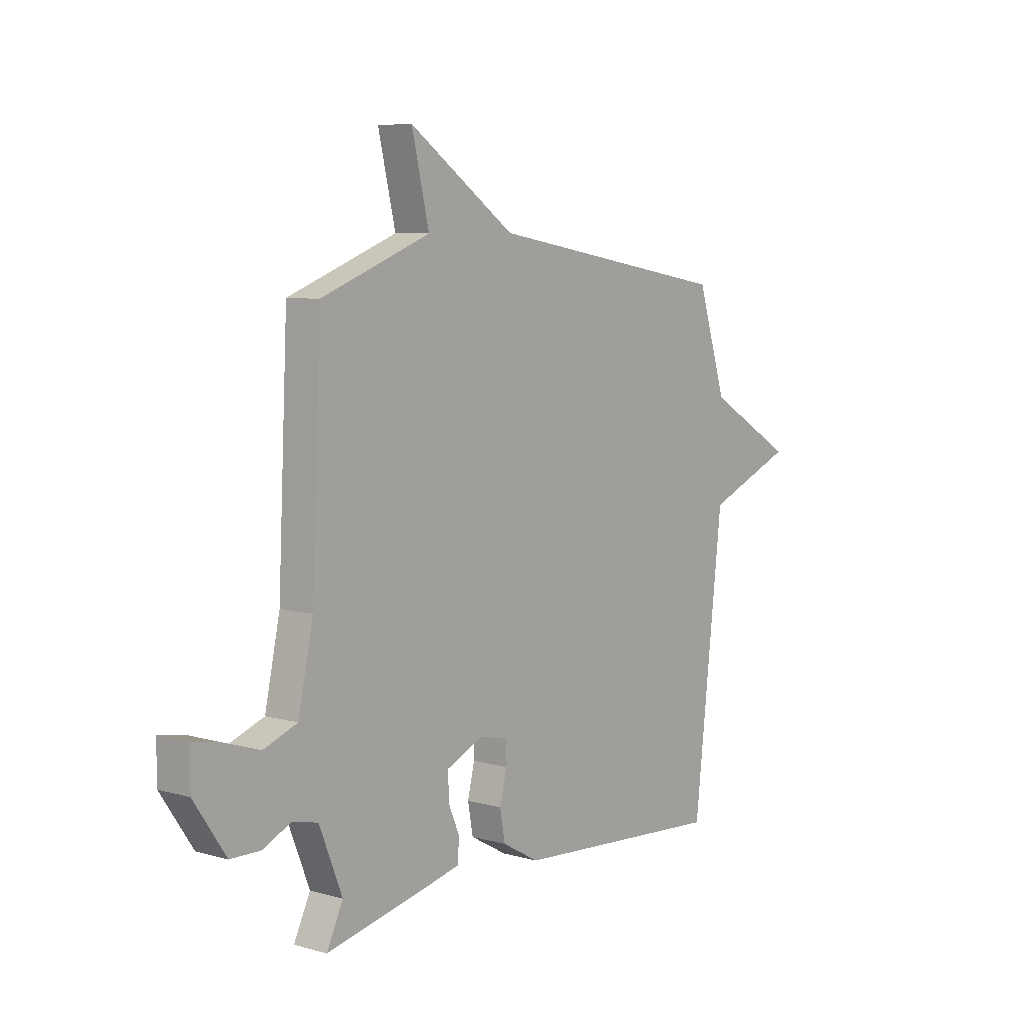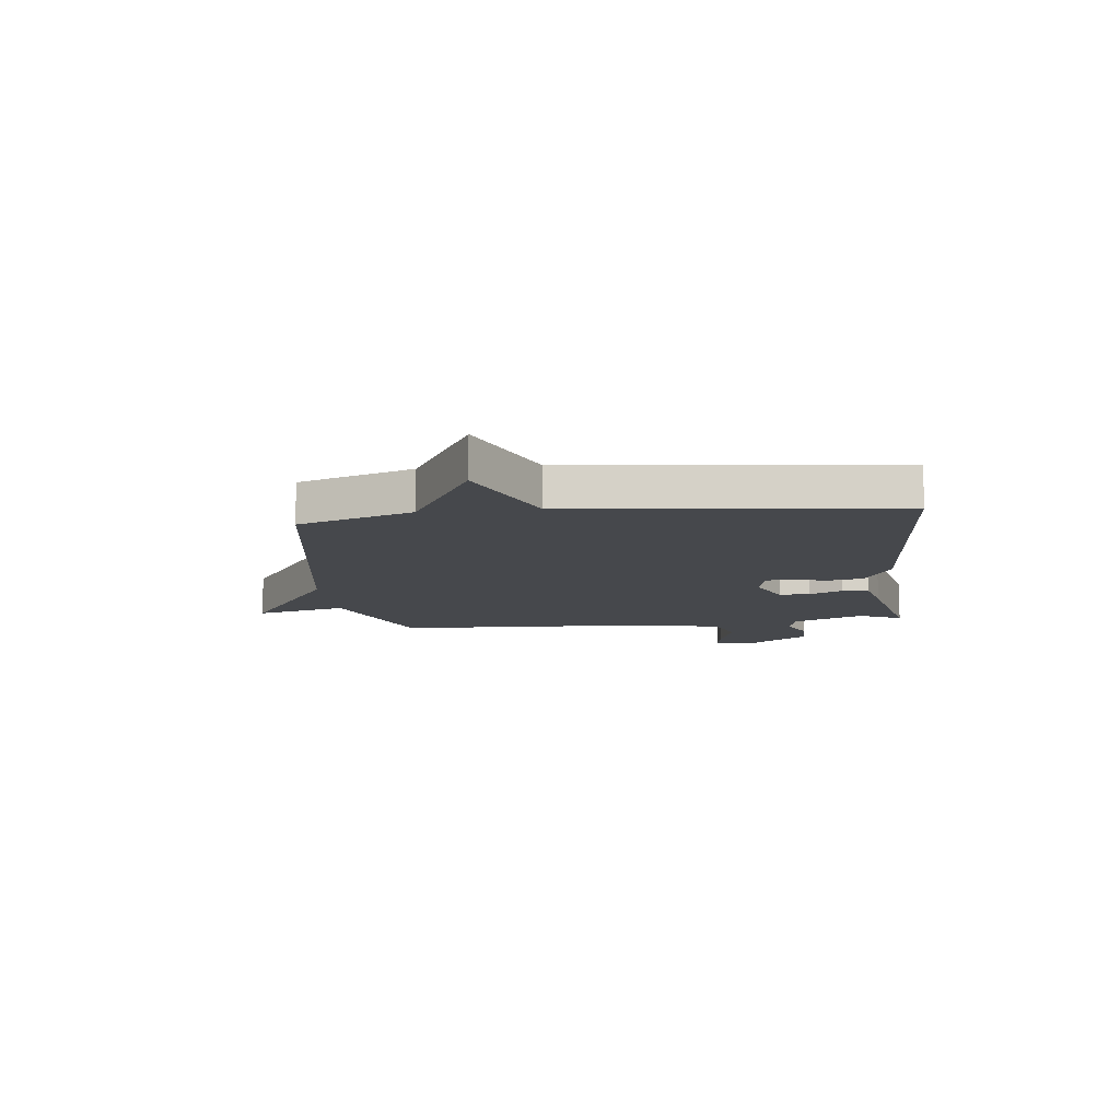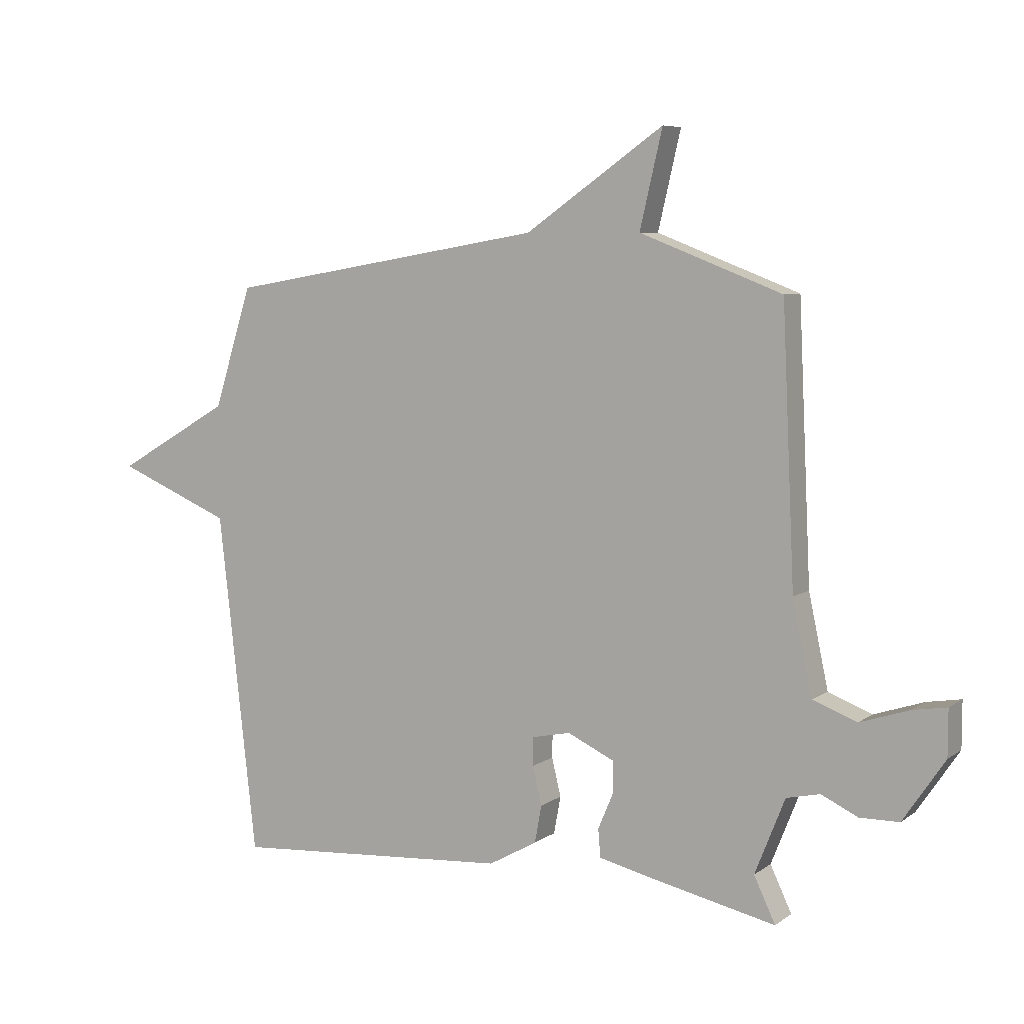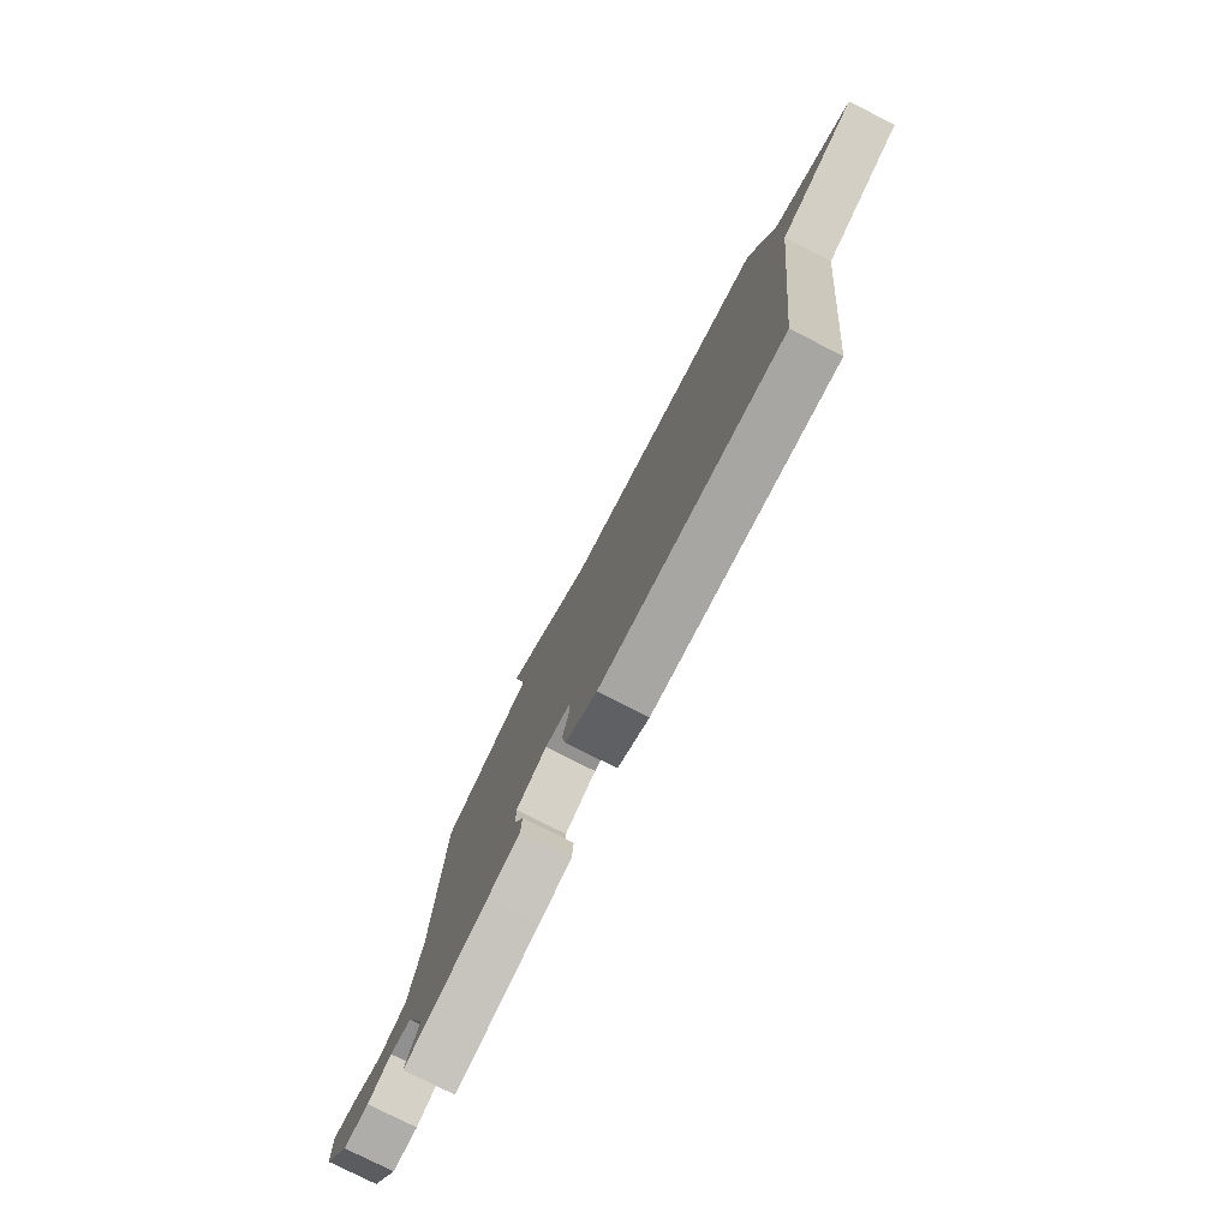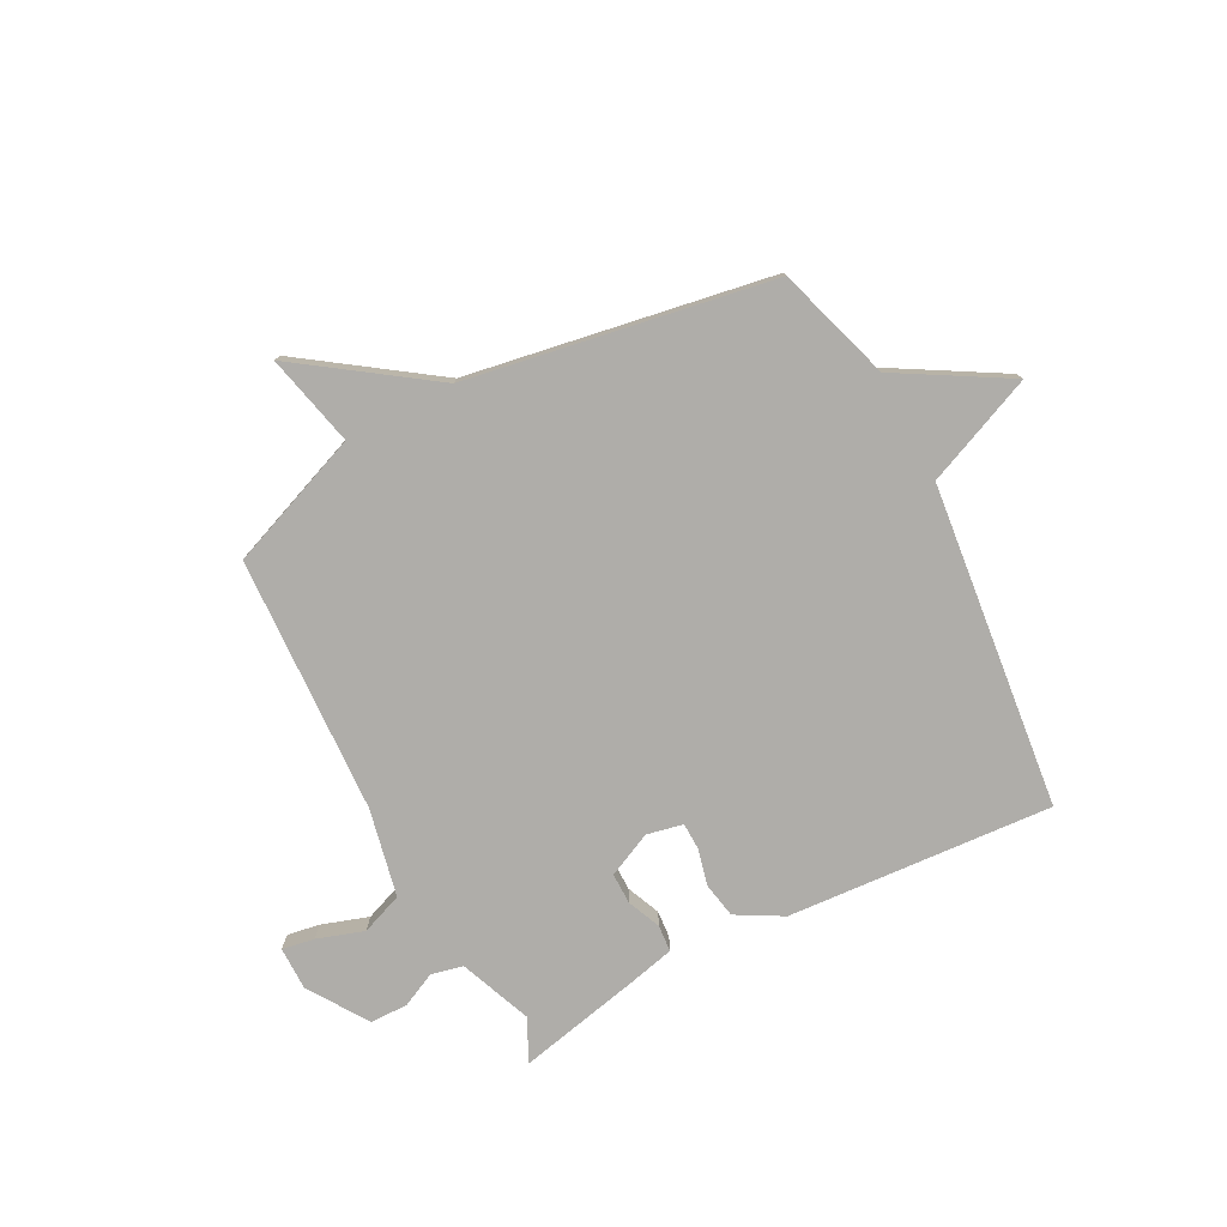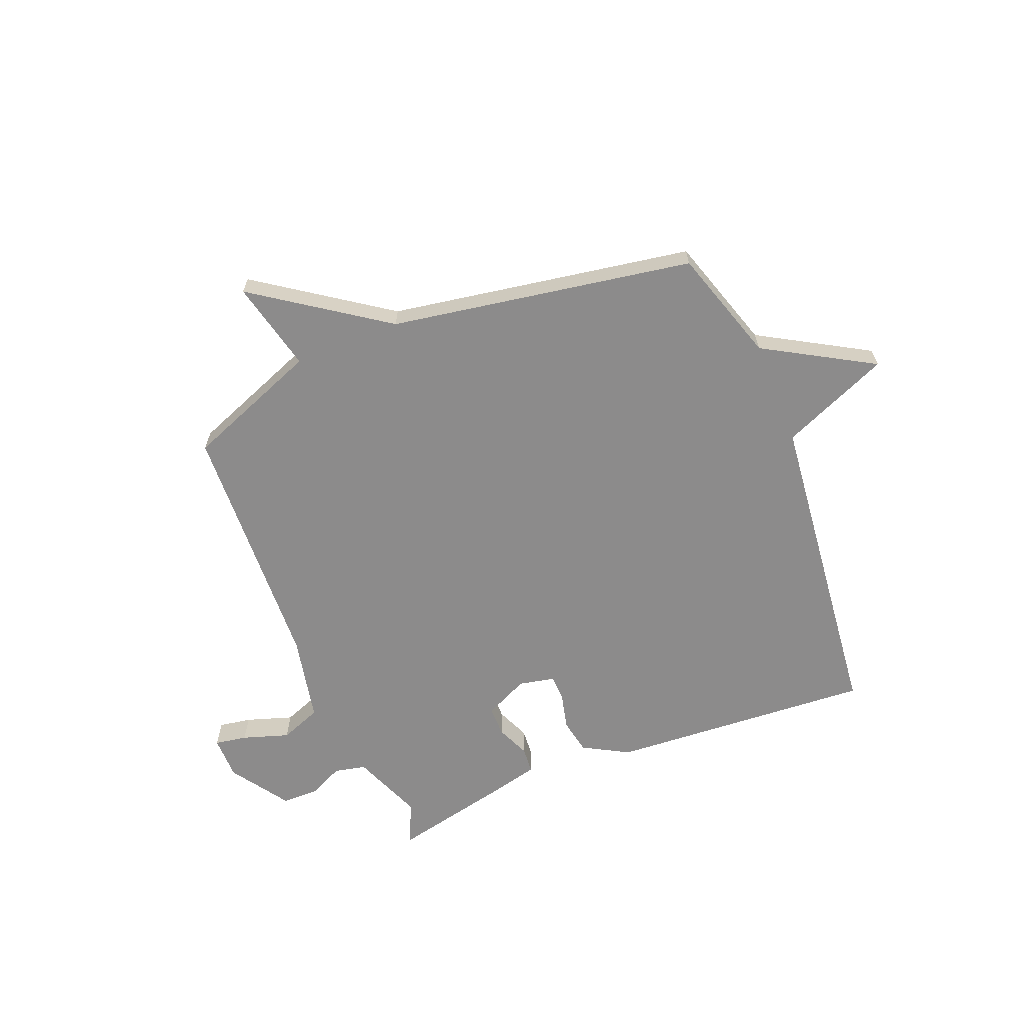
<metadata>
{"format":"obj","ext":"obj","renderer":"f3d","projection":"perspective","resolution":1024,"background":"white","views":[{"elev":7.2,"azim":-51.0,"up":"+Z"},{"elev":-11.5,"azim":96.8,"up":"+Y"},{"elev":6.8,"azim":-151.7,"up":"+Z"},{"elev":-78.0,"azim":63.1,"up":"+Z"},{"elev":-77.4,"azim":27.6,"up":"+Y"},{"elev":-64.0,"azim":22.1,"up":"+Y"}]}
</metadata>
<code>
v -0.5 0.07 -0.5
v -0.463 0.07 -0.422
v -0.515 0.07 -0.291
v -0.573 0.07 -0.278
v -0.636 0.07 -0.308
v -0.704 0.07 -0.307
v -0.776 0.07 -0.2
v -0.776 0.07 -0.12
v -0.717 0.07 -0.13
v -0.632 0.07 -0.158
v -0.556 0.07 -0.129
v -0.522 0.07 0.031
v -0.5 0.07 0.5
v -0.254 0.07 0.595
v -0.293 0.07 0.762
v -0.054 0.07 0.595
v 0.5 0.07 0.5
v 0.566 0.07 0.291
v 0.765 0.07 0.175
v 0.566 0.07 0.091
v 0.5 0.07 -0.5
v 0.016 0.07 -0.467
v -0.068 0.07 -0.42
v -0.08 0.07 -0.355
v -0.064 0.07 -0.289
v -0.065 0.07 -0.24
v -0.131 0.07 -0.226
v -0.212 0.07 -0.264
v -0.212 0.07 -0.32
v -0.186 0.07 -0.381
v -0.19 0.07 -0.43
v -0.278 0.07 -0.451
v -0.5 0 -0.5
v -0.463 0 -0.422
v -0.515 0 -0.291
v -0.573 0 -0.278
v -0.636 0 -0.308
v -0.704 0 -0.307
v -0.776 0 -0.2
v -0.776 0 -0.12
v -0.717 0 -0.13
v -0.632 0 -0.158
v -0.556 0 -0.129
v -0.522 0 0.031
v -0.5 0 0.5
v -0.254 0 0.595
v -0.293 0 0.762
v -0.054 0 0.595
v 0.5 0 0.5
v 0.566 0 0.291
v 0.765 0 0.175
v 0.566 0 0.091
v 0.5 0 -0.5
v 0.016 0 -0.467
v -0.068 0 -0.42
v -0.08 0 -0.355
v -0.064 0 -0.289
v -0.065 0 -0.24
v -0.131 0 -0.226
v -0.212 0 -0.264
v -0.212 0 -0.32
v -0.186 0 -0.381
v -0.19 0 -0.43
v -0.278 0 -0.451
f 32 1 2
f 31 32 2
f 30 31 2
f 29 30 2
f 28 29 2 3
f 27 28 3 4
f 23 24 25
f 22 23 25
f 21 22 25
f 20 21 25
f 20 25 26
f 18 19 20
f 20 26 27
f 18 20 27
f 17 18 27
f 16 17 27
f 14 15 16
f 14 16 27
f 13 14 27
f 12 13 27
f 8 9 10
f 7 8 10
f 6 7 10
f 5 6 10
f 4 5 10
f 4 10 11
f 4 11 12 27
f 34 33 64
f 34 64 63
f 34 63 62
f 34 62 61
f 35 34 61 60
f 36 35 60 59
f 57 56 55
f 57 55 54
f 57 54 53
f 57 53 52
f 58 57 52
f 52 51 50
f 59 58 52
f 59 52 50
f 59 50 49
f 59 49 48
f 48 47 46
f 59 48 46
f 59 46 45
f 59 45 44
f 42 41 40
f 42 40 39
f 42 39 38
f 42 38 37
f 42 37 36
f 43 42 36
f 59 44 43 36
f 1 33 34 2
f 2 34 35 3
f 3 35 36 4
f 4 36 37 5
f 5 37 38 6
f 6 38 39 7
f 7 39 40 8
f 8 40 41 9
f 9 41 42 10
f 10 42 43 11
f 11 43 44 12
f 12 44 45 13
f 13 45 46 14
f 14 46 47 15
f 15 47 48 16
f 16 48 49 17
f 17 49 50 18
f 18 50 51 19
f 19 51 52 20
f 20 52 53 21
f 21 53 54 22
f 22 54 55 23
f 23 55 56 24
f 24 56 57 25
f 25 57 58 26
f 26 58 59 27
f 27 59 60 28
f 28 60 61 29
f 29 61 62 30
f 30 62 63 31
f 31 63 64 32
f 32 64 33 1

</code>
